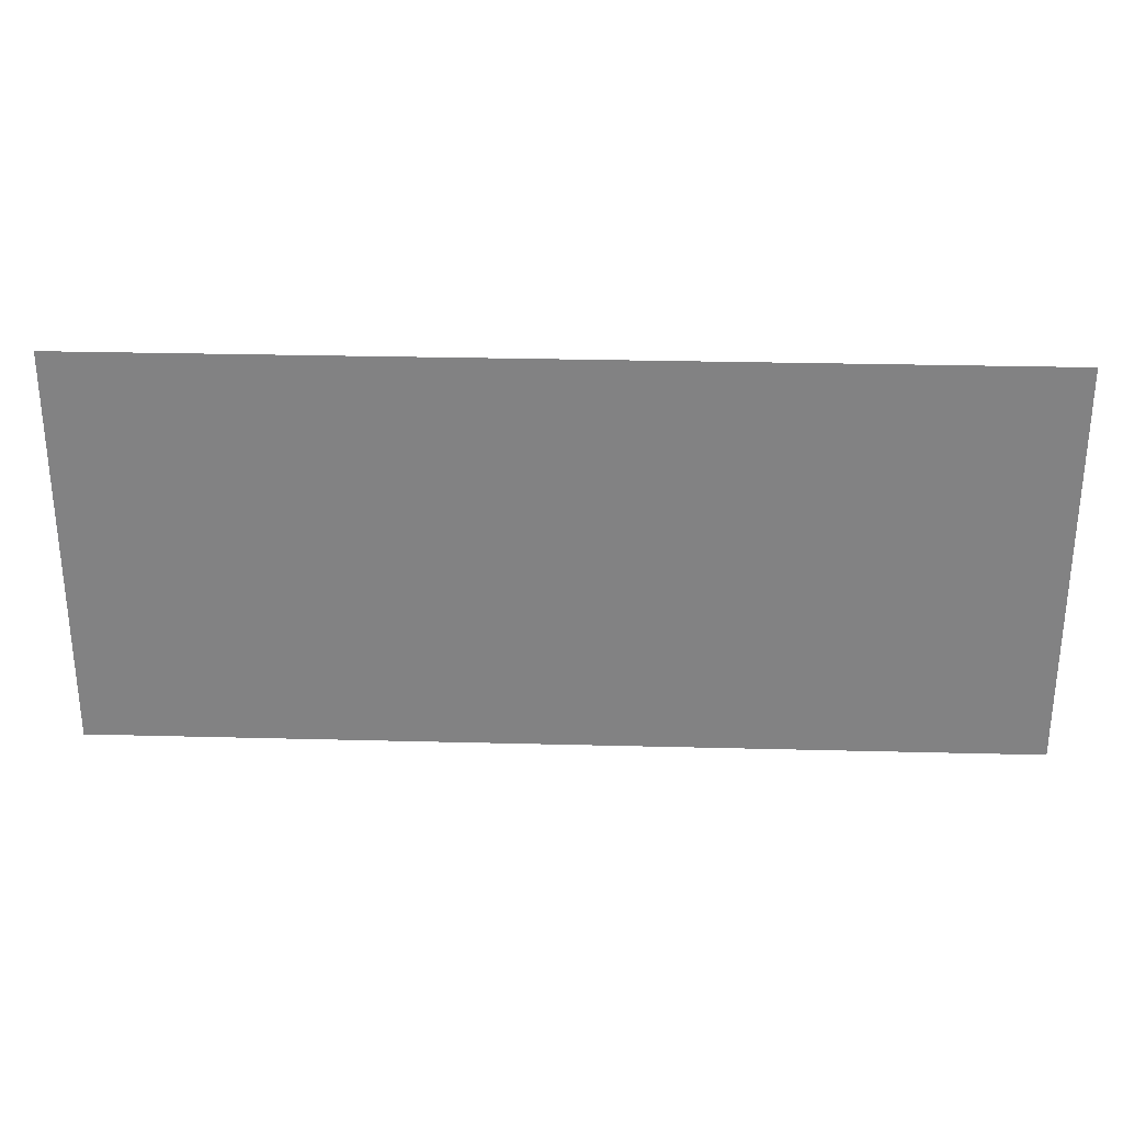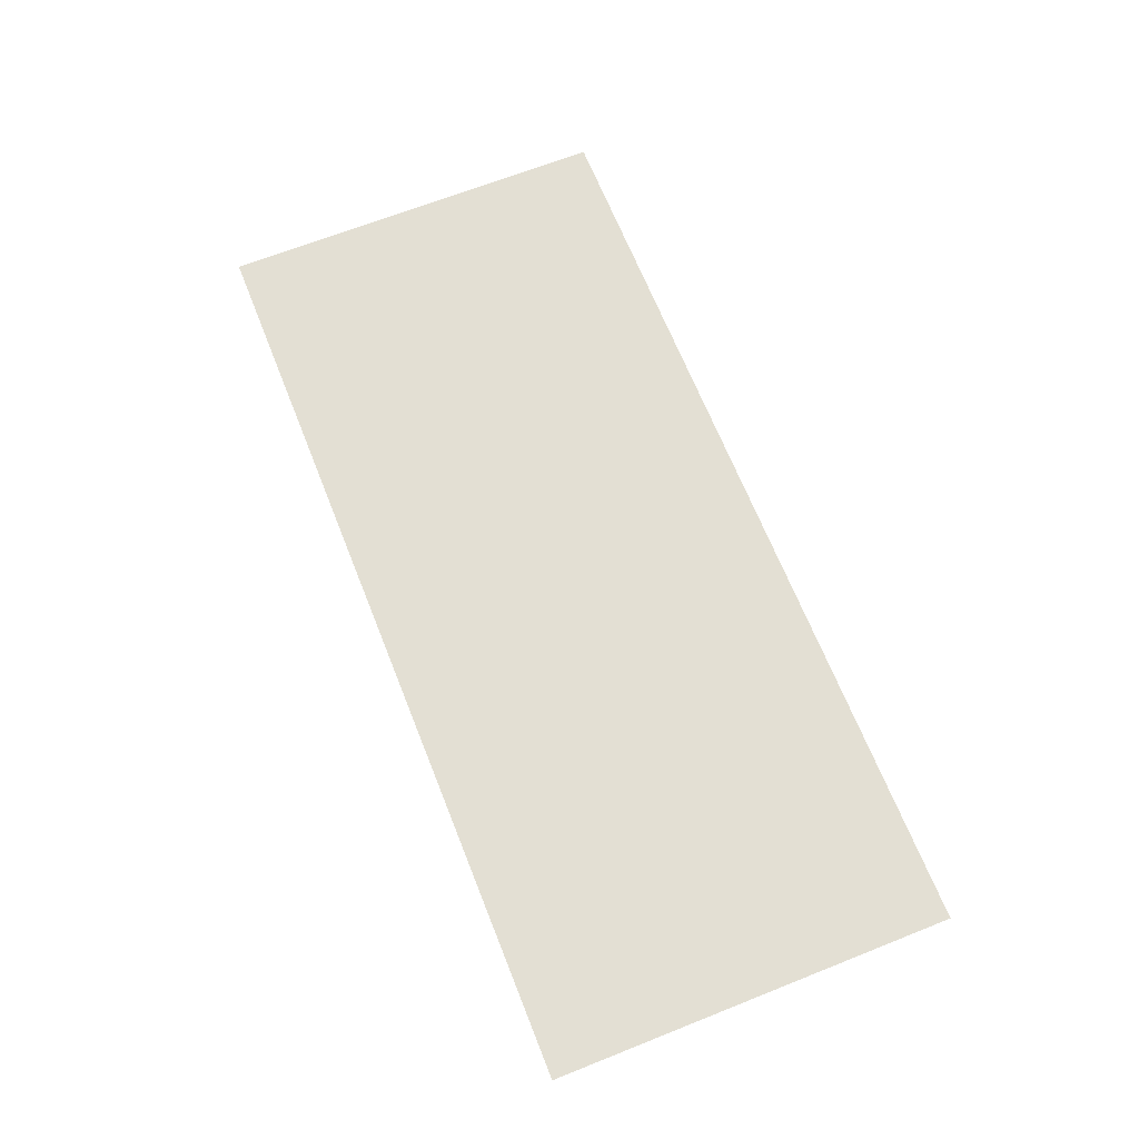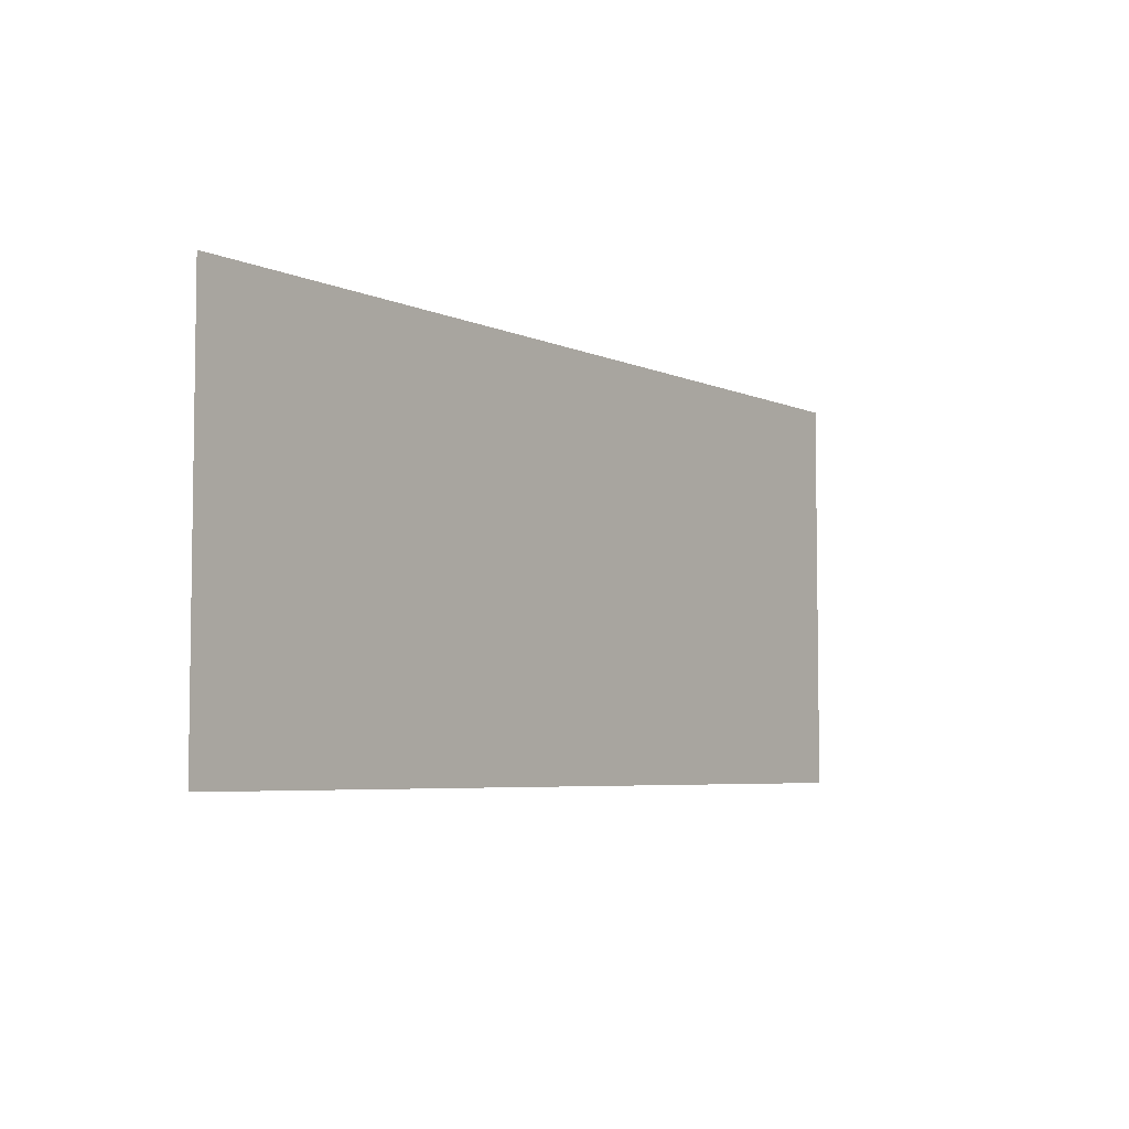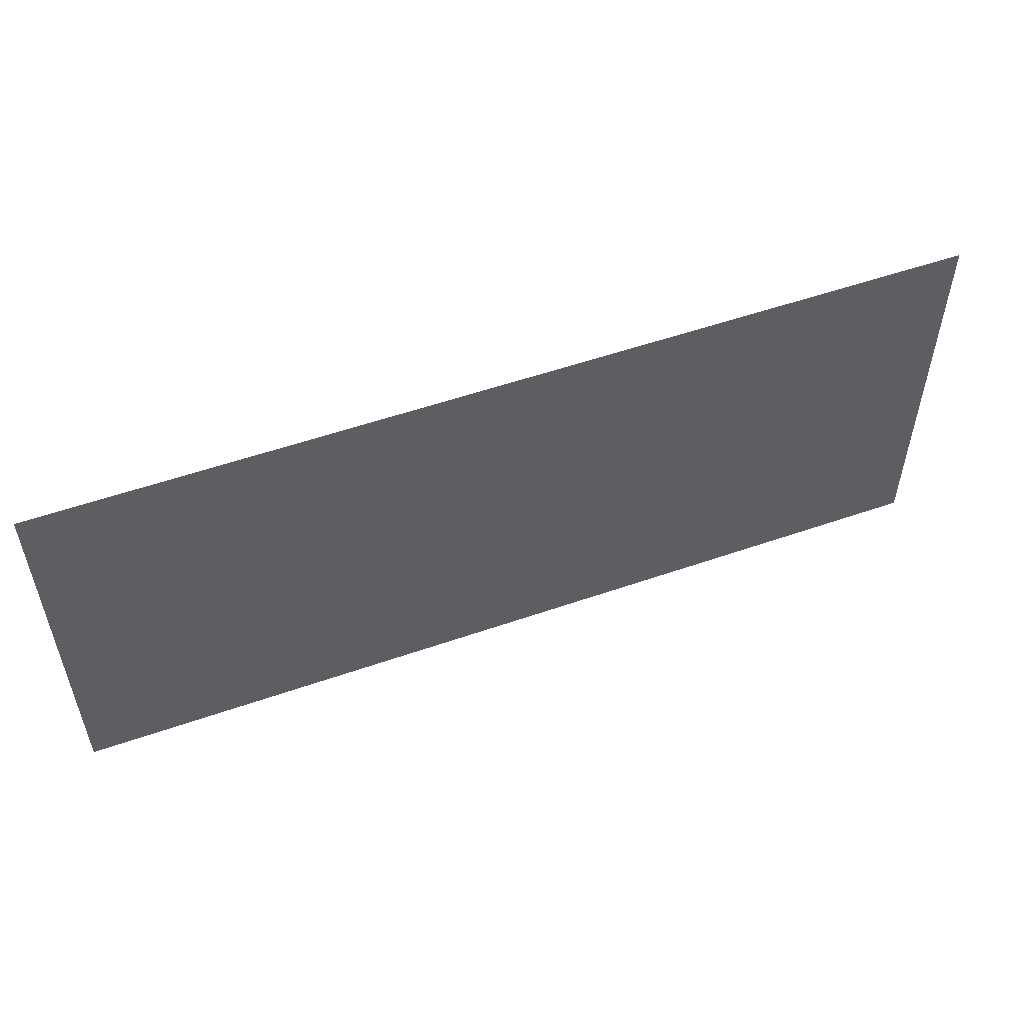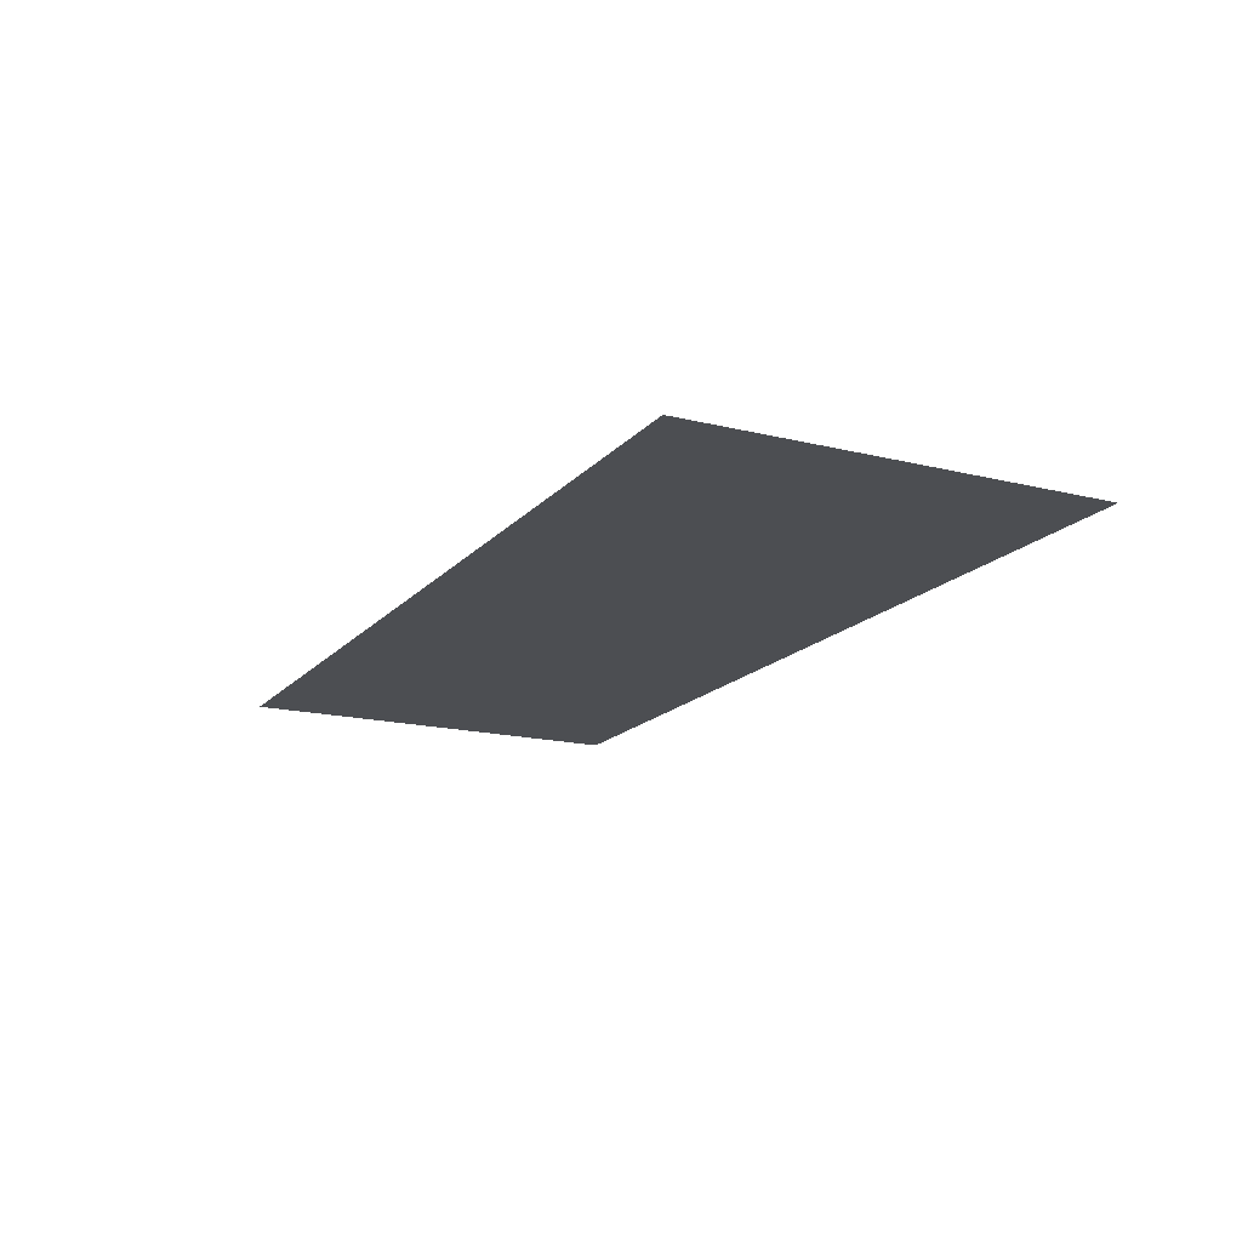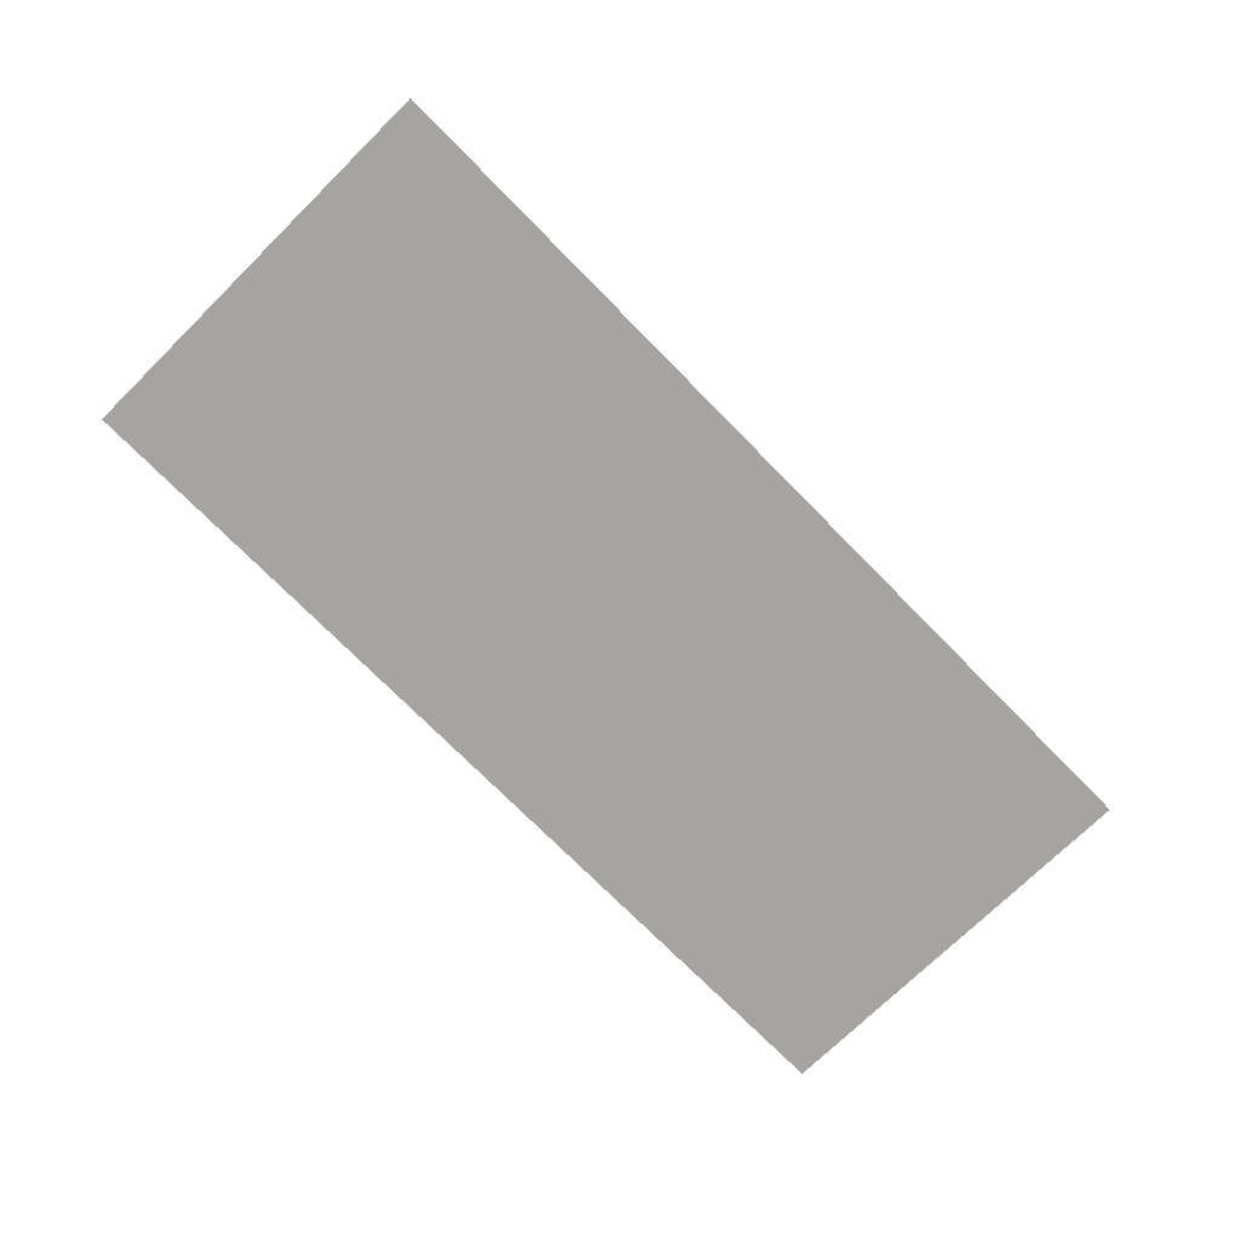
<metadata>
{"format":"obj","ext":"obj","renderer":"f3d","projection":"perspective","resolution":1024,"background":"white","views":[{"elev":29.0,"azim":2.2,"up":"+Z"},{"elev":67.1,"azim":68.3,"up":"+Y"},{"elev":-5.3,"azim":126.3,"up":"+Z"},{"elev":53.6,"azim":-20.4,"up":"+Z"},{"elev":-16.6,"azim":63.2,"up":"+Y"},{"elev":-73.2,"azim":134.5,"up":"+Y"}]}
</metadata>
<code>
o Plane
v -0.4863 0 0.2112
v 0.4863 0 0.2112
v -0.4863 0 -0.2112
v 0.4863 0 -0.2112
f 1 2 4 3

</code>
